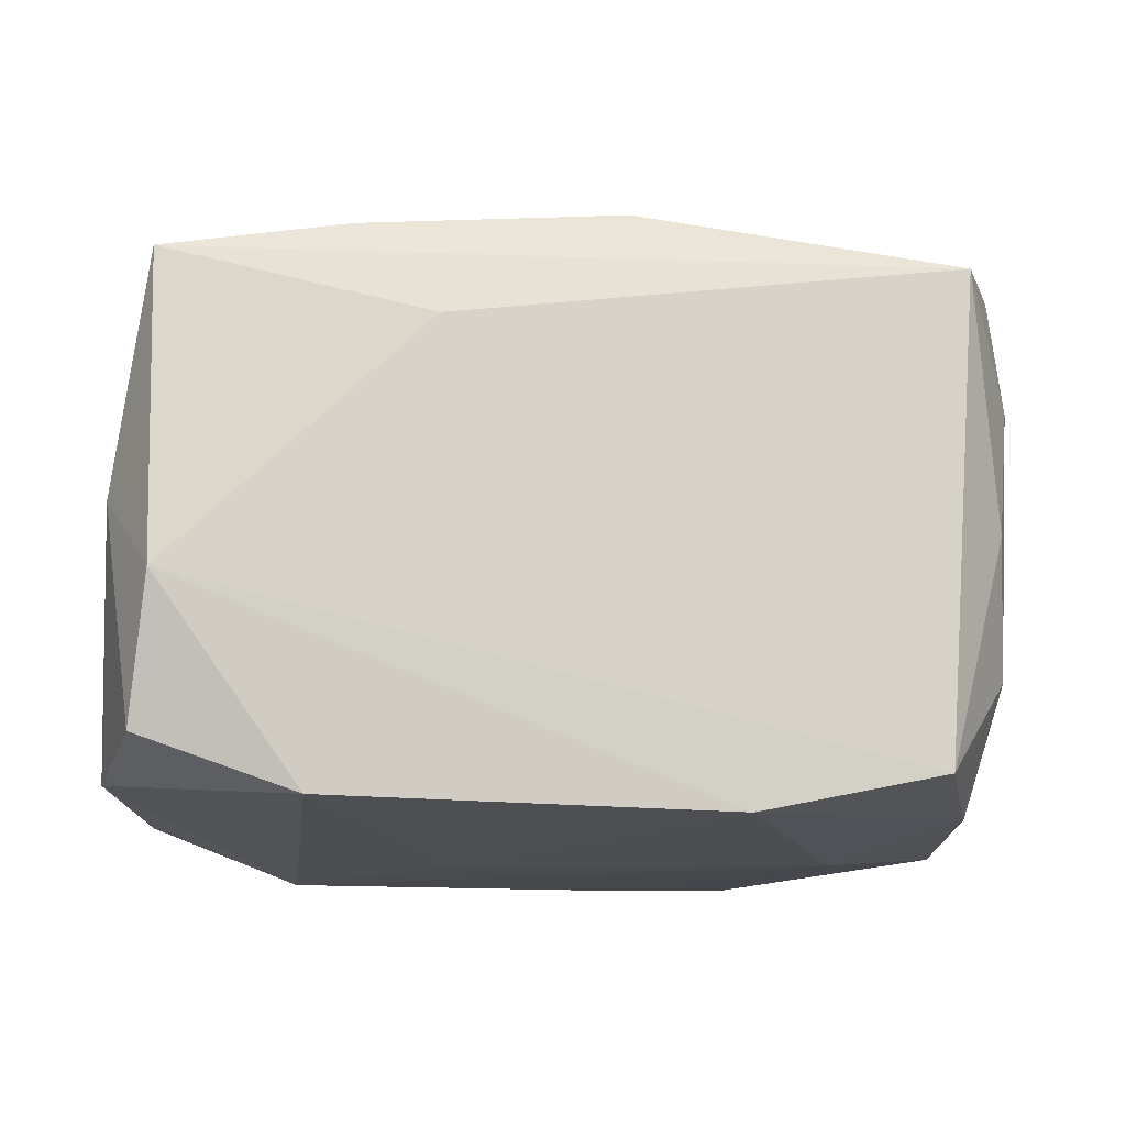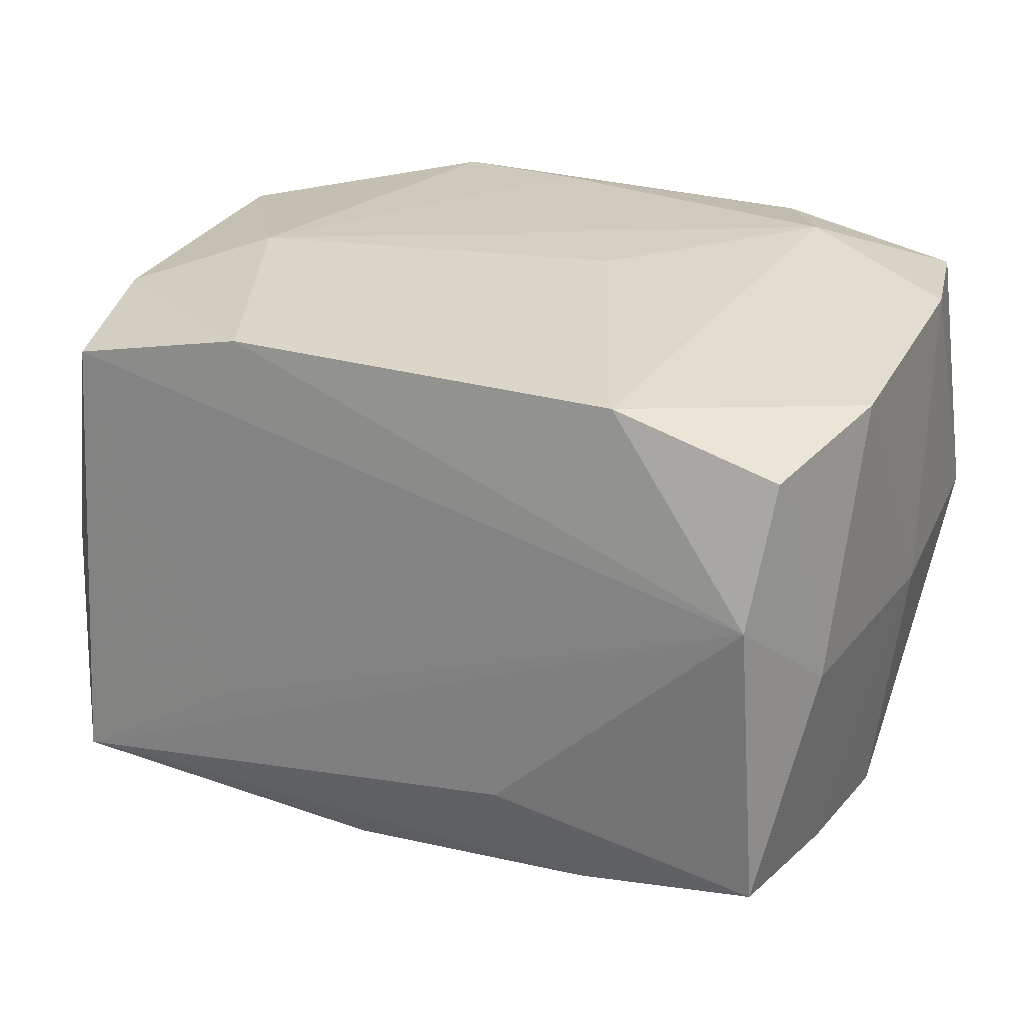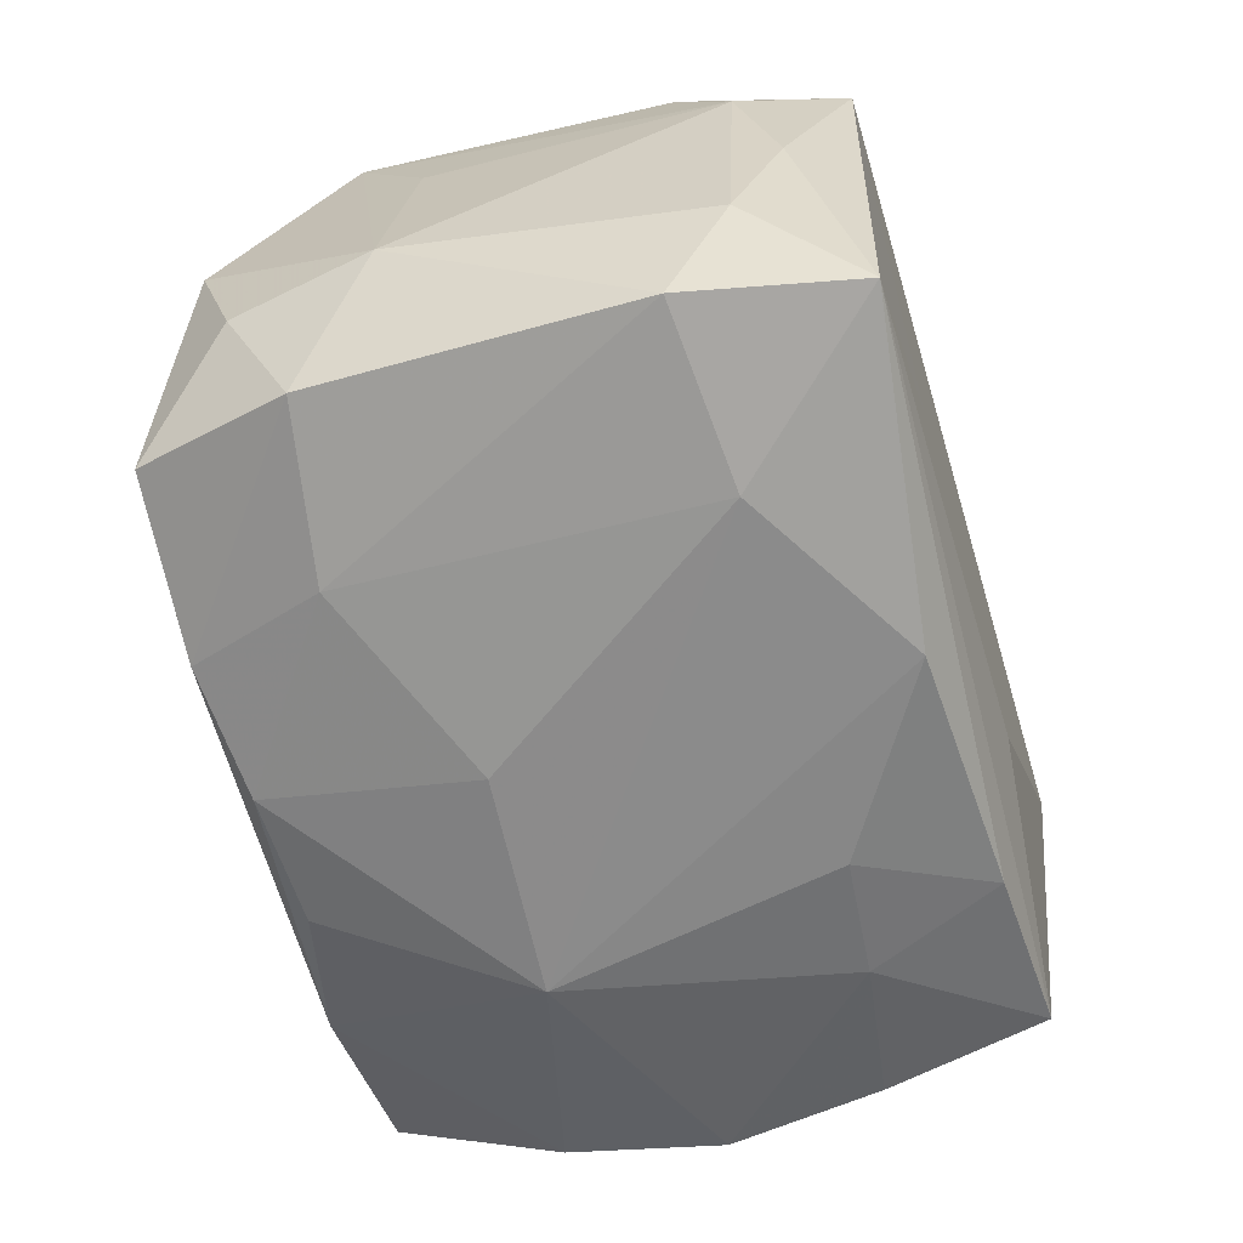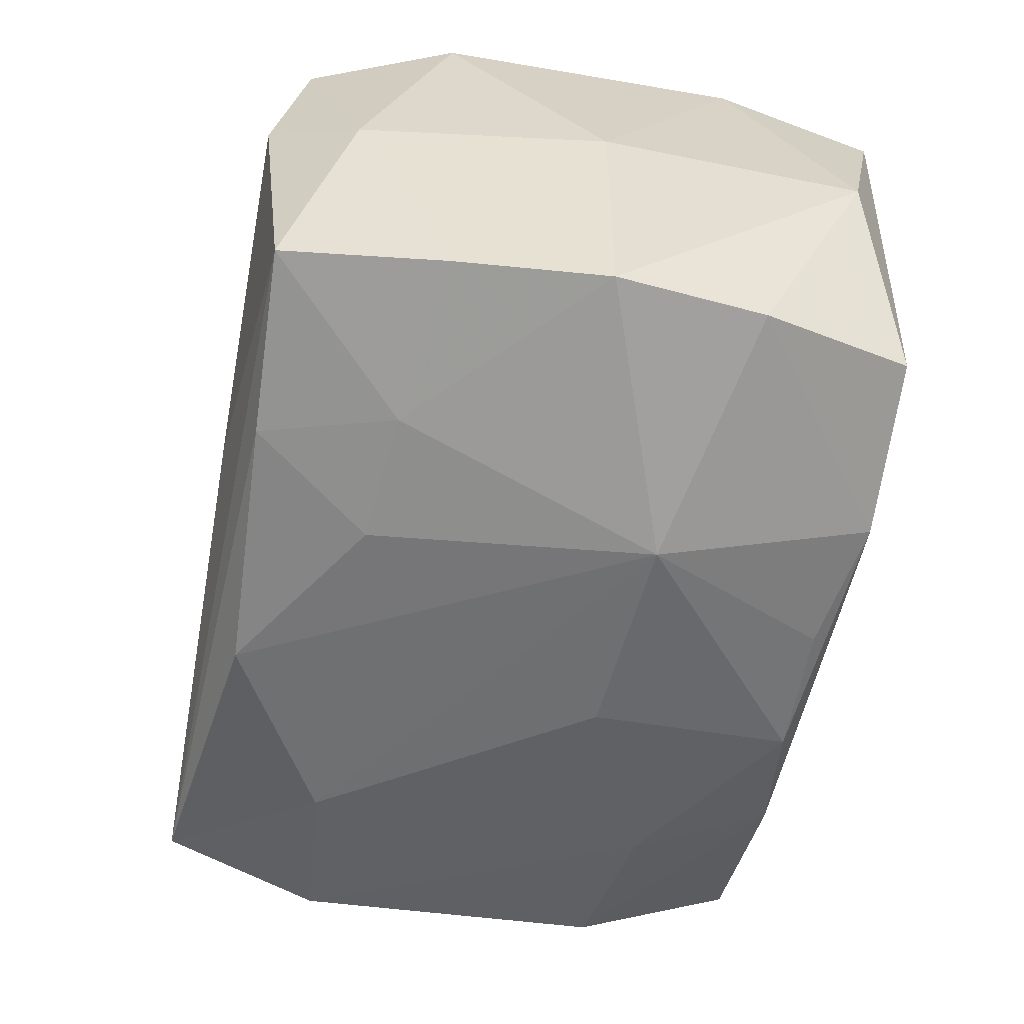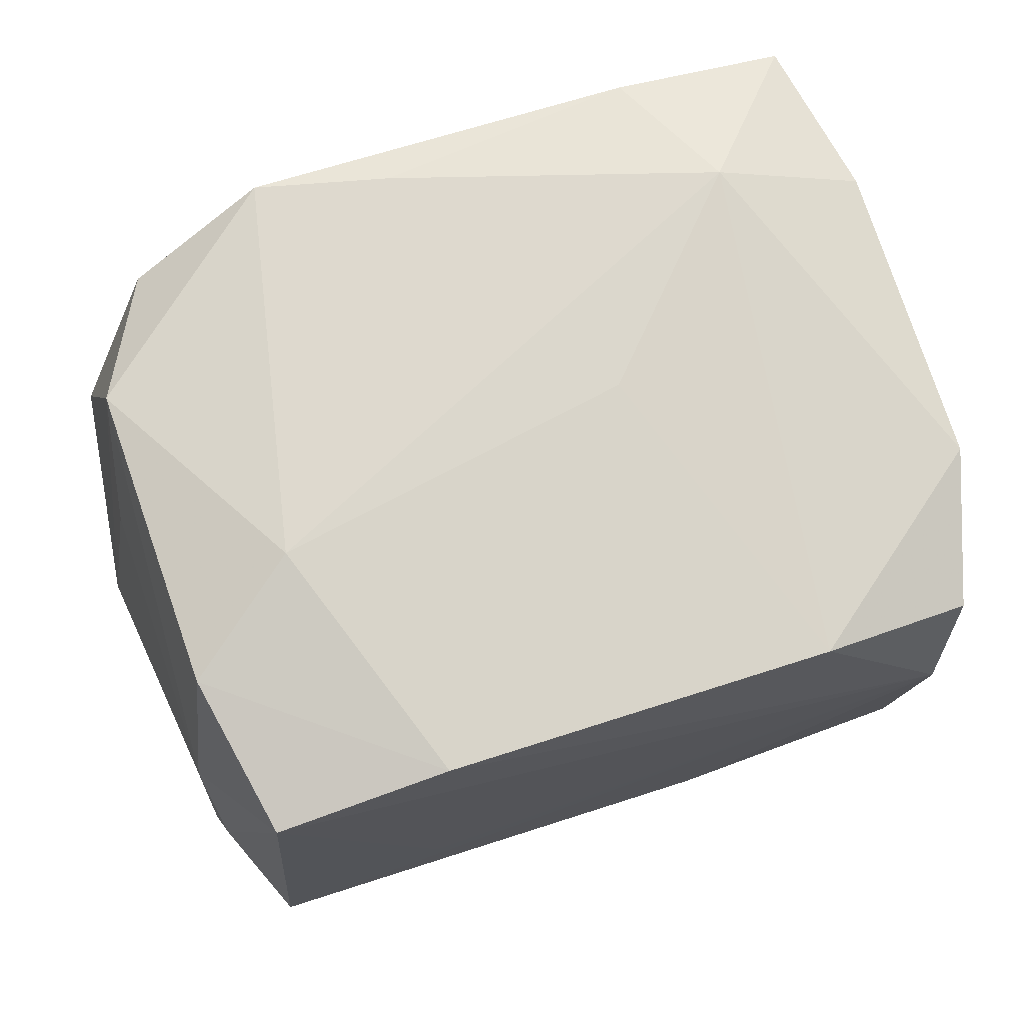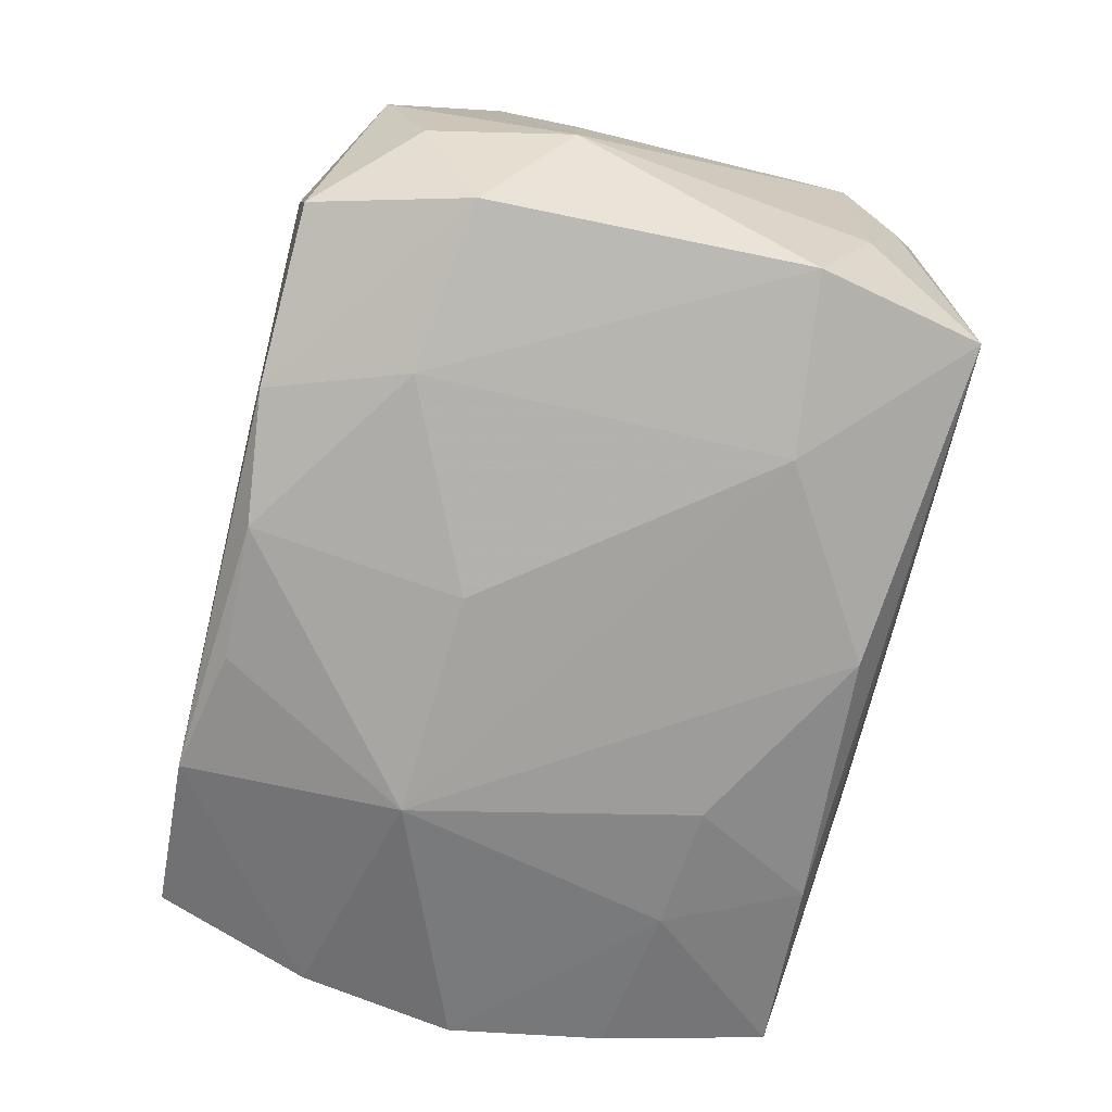
<metadata>
{"format":"obj","ext":"obj","renderer":"f3d","projection":"perspective","resolution":1024,"background":"white","views":[{"elev":78.6,"azim":-0.1,"up":"+Y"},{"elev":23.5,"azim":-158.2,"up":"+Z"},{"elev":-58.2,"azim":106.1,"up":"+Z"},{"elev":-59.6,"azim":-100.9,"up":"+Z"},{"elev":71.6,"azim":162.3,"up":"+Z"},{"elev":-67.9,"azim":77.5,"up":"+Z"}]}
</metadata>
<code>
v 0.01909 0.01295 -0.02067
v 0.02483 -0.02076 0.01761
v -0.03025 -0.0008695 -0.02057
v -0.03277 -0.0003635 -0.001379
v -0.03134 -0.01151 0.01795
v 0.02859 0.02397 -0.0165
v 0.01994 0.005824 0.02227
v 0.02484 -0.02373 -0.003559
v -0.01086 -0.008 -0.02427
v -0.02022 -0.01356 0.02227
v -0.003632 -0.02211 -0.02073
v 0.005185 -0.006944 -0.02276
v -0.007303 0.0006053 0.02192
v -0.03032 0.01829 -0.001774
v -0.007521 0.01299 -0.02263
v -0.02763 0.02289 0.0147
v -0.01696 0.01217 -0.02188
v 0.03104 0.01673 0.01077
v 0.005664 0.02104 -0.02139
v 0.03115 -0.01152 -0.01668
v -0.02577 -0.0237 -0.01705
v -0.03226 -0.02047 -0.0008037
v 0.03195 0.01621 -0.008318
v 0.01925 -0.01333 -0.01976
v 0.03079 0.0197 0.001102
v 0.007262 -0.02436 -0.002994
v -0.01336 0.02205 -0.02049
v -0.01556 -0.02367 0.02072
v 0.03169 0.01181 -0.0178
v 0.03192 -0.01906 0.002218
v 0.01516 0.02434 -0.009072
v -0.01582 0.02405 0.01897
v -0.02924 -0.02436 0.01724
v 0.02875 0.01237 0.01964
v 0.006302 -0.02227 -0.02053
v 0.01327 0.02433 0.02024
v -0.02885 -0.01225 -0.01938
v 0.01548 -0.02332 -0.01818
v -0.02894 0.01052 -0.01989
v -0.02623 0.02526 0.004114
v 0.02632 0.02436 0.01775
v 0.01422 -0.02325 0.02211
v 0.03277 -0.01589 -0.007524
v 0.02778 -0.02282 -0.01442
v 0.02947 -0.01053 0.02058
v -0.02691 0.0227 -0.01874
v -0.007176 0.02447 -0.01335
v -0.01318 -0.02403 -0.0198
v 0.00419 -0.0208 0.02227
v 0.03478 -0.005555 -0.007506
v -0.03123 0.01173 0.01709
v 0.03159 -0.004691 0.01066
f 10 32 51
f 36 41 40
f 40 32 36
f 40 41 31
f 31 6 40
f 41 6 31
f 10 51 5
f 16 32 40
f 16 51 32
f 22 5 4
f 4 5 51
f 10 5 33
f 33 5 22
f 22 21 33
f 10 49 7
f 50 18 52
f 34 18 41
f 41 36 34
f 36 7 34
f 23 18 50
f 25 6 41
f 41 18 25
f 25 23 6
f 18 23 25
f 22 4 3
f 3 4 39
f 40 6 47
f 17 27 15
f 17 15 9
f 9 3 17
f 17 3 39
f 14 4 51
f 39 4 14
f 14 16 40
f 51 16 14
f 28 49 10
f 10 33 28
f 43 20 50
f 44 20 43
f 13 32 10
f 10 7 13
f 13 36 32
f 13 7 36
f 50 52 45
f 45 34 7
f 45 52 18
f 18 34 45
f 29 23 50
f 6 23 29
f 50 20 29
f 29 1 6
f 24 1 29
f 29 20 24
f 37 21 22
f 22 3 37
f 37 3 9
f 9 35 11
f 38 35 24
f 38 20 44
f 24 20 38
f 9 1 12
f 12 1 24
f 12 35 9
f 24 35 12
f 15 27 19
f 9 15 19
f 19 1 9
f 19 27 6
f 6 1 19
f 46 17 39
f 27 17 46
f 46 14 40
f 39 14 46
f 40 47 46
f 6 27 46
f 46 47 6
f 48 33 21
f 48 26 33
f 48 38 26
f 35 38 48
f 48 11 35
f 9 11 48
f 48 37 9
f 21 37 48
f 42 28 33
f 33 26 42
f 49 28 42
f 2 45 42
f 42 7 49
f 42 45 7
f 44 43 30
f 30 43 50
f 30 45 2
f 50 45 30
f 2 42 8
f 44 30 8
f 8 30 2
f 8 42 26
f 8 38 44
f 26 38 8

</code>
